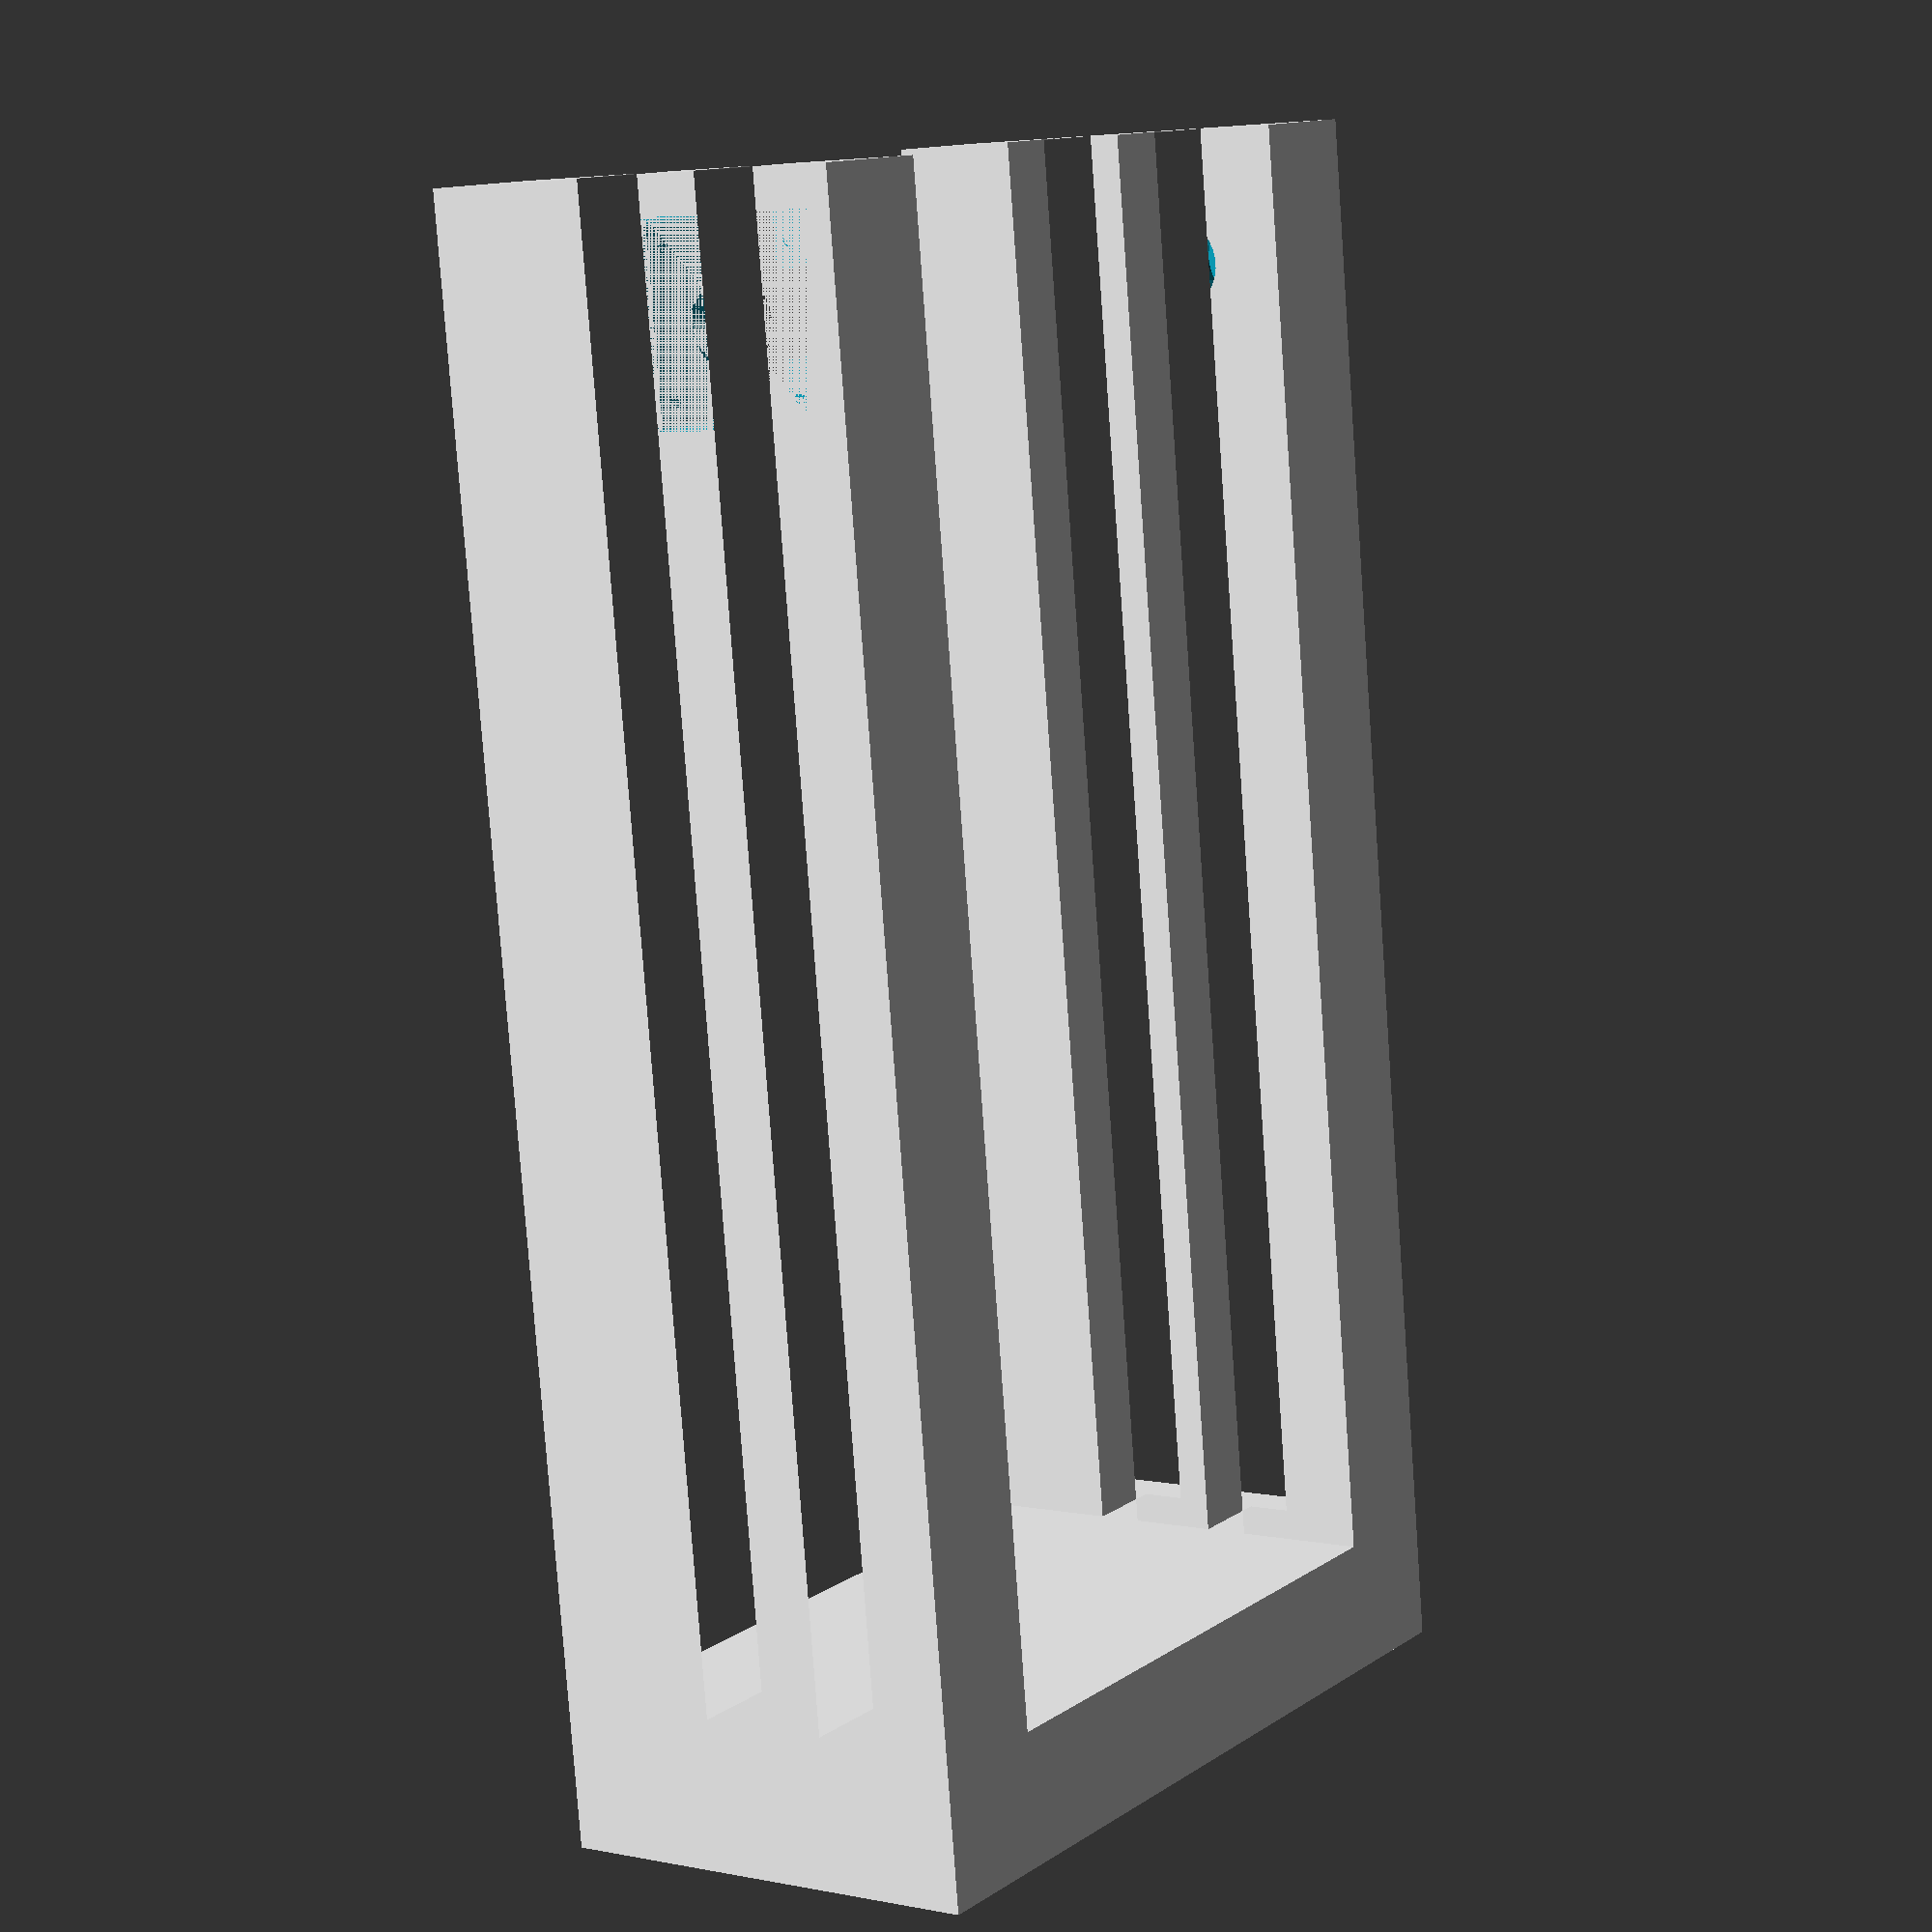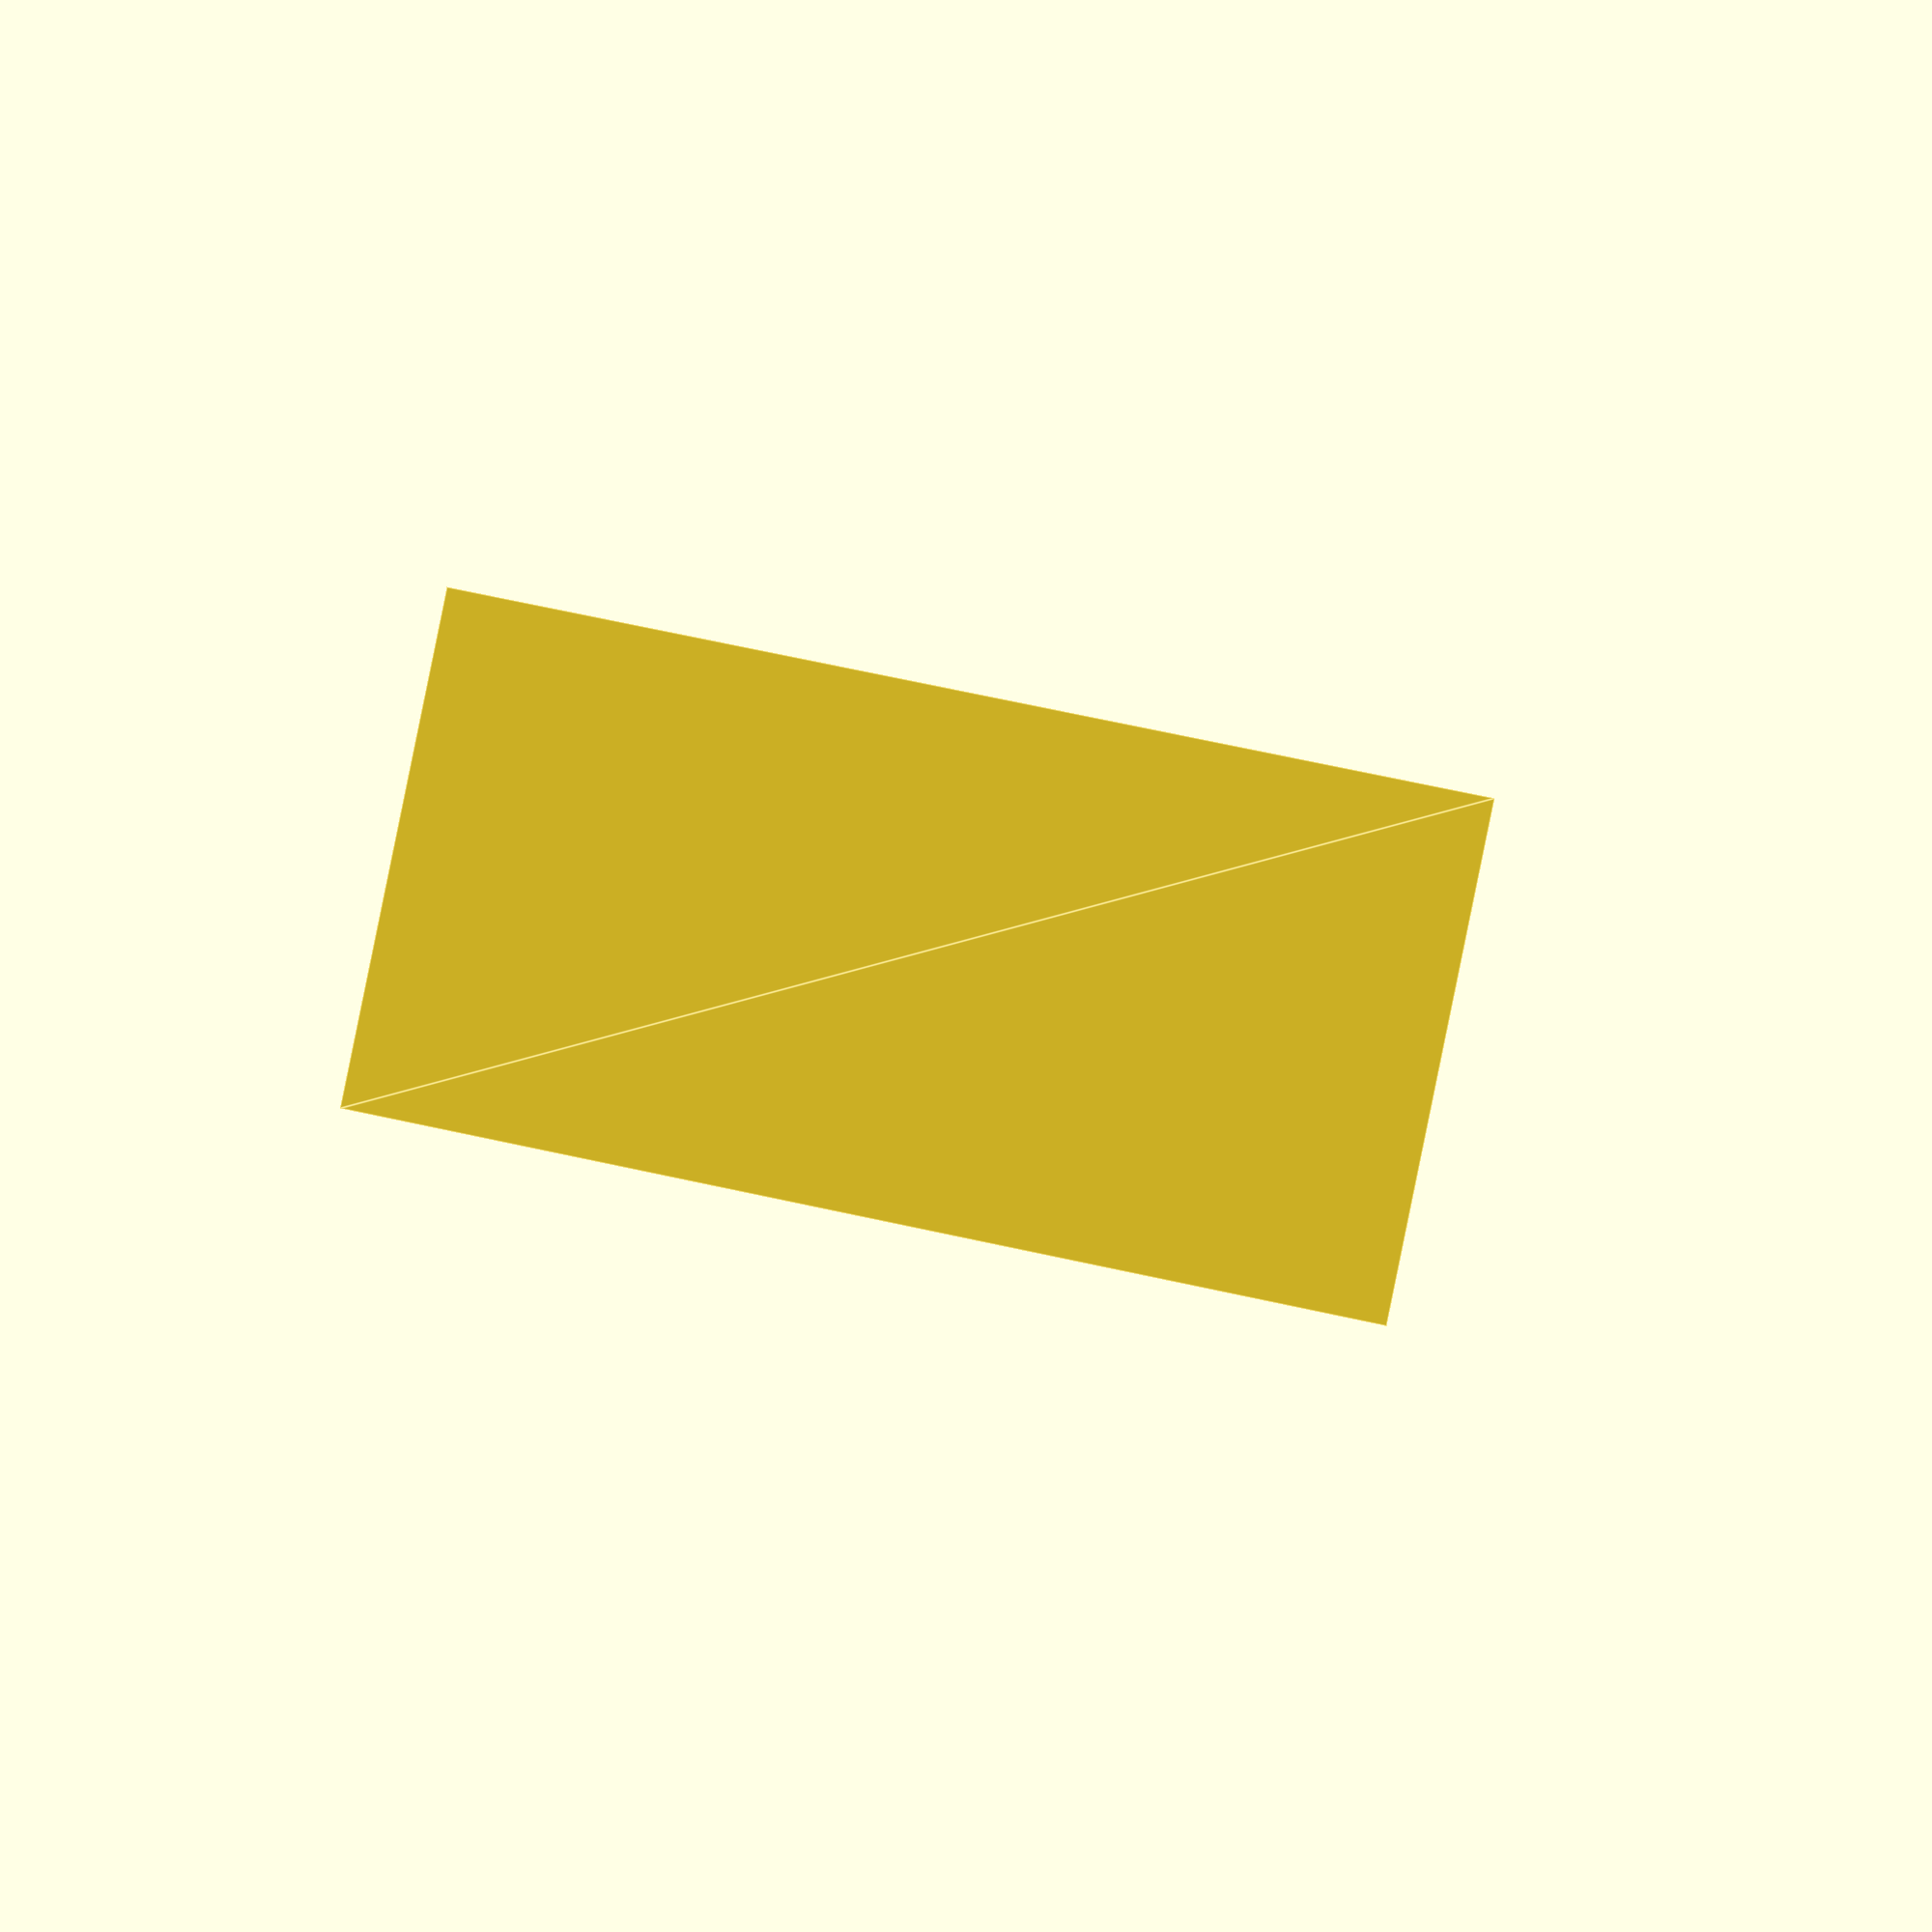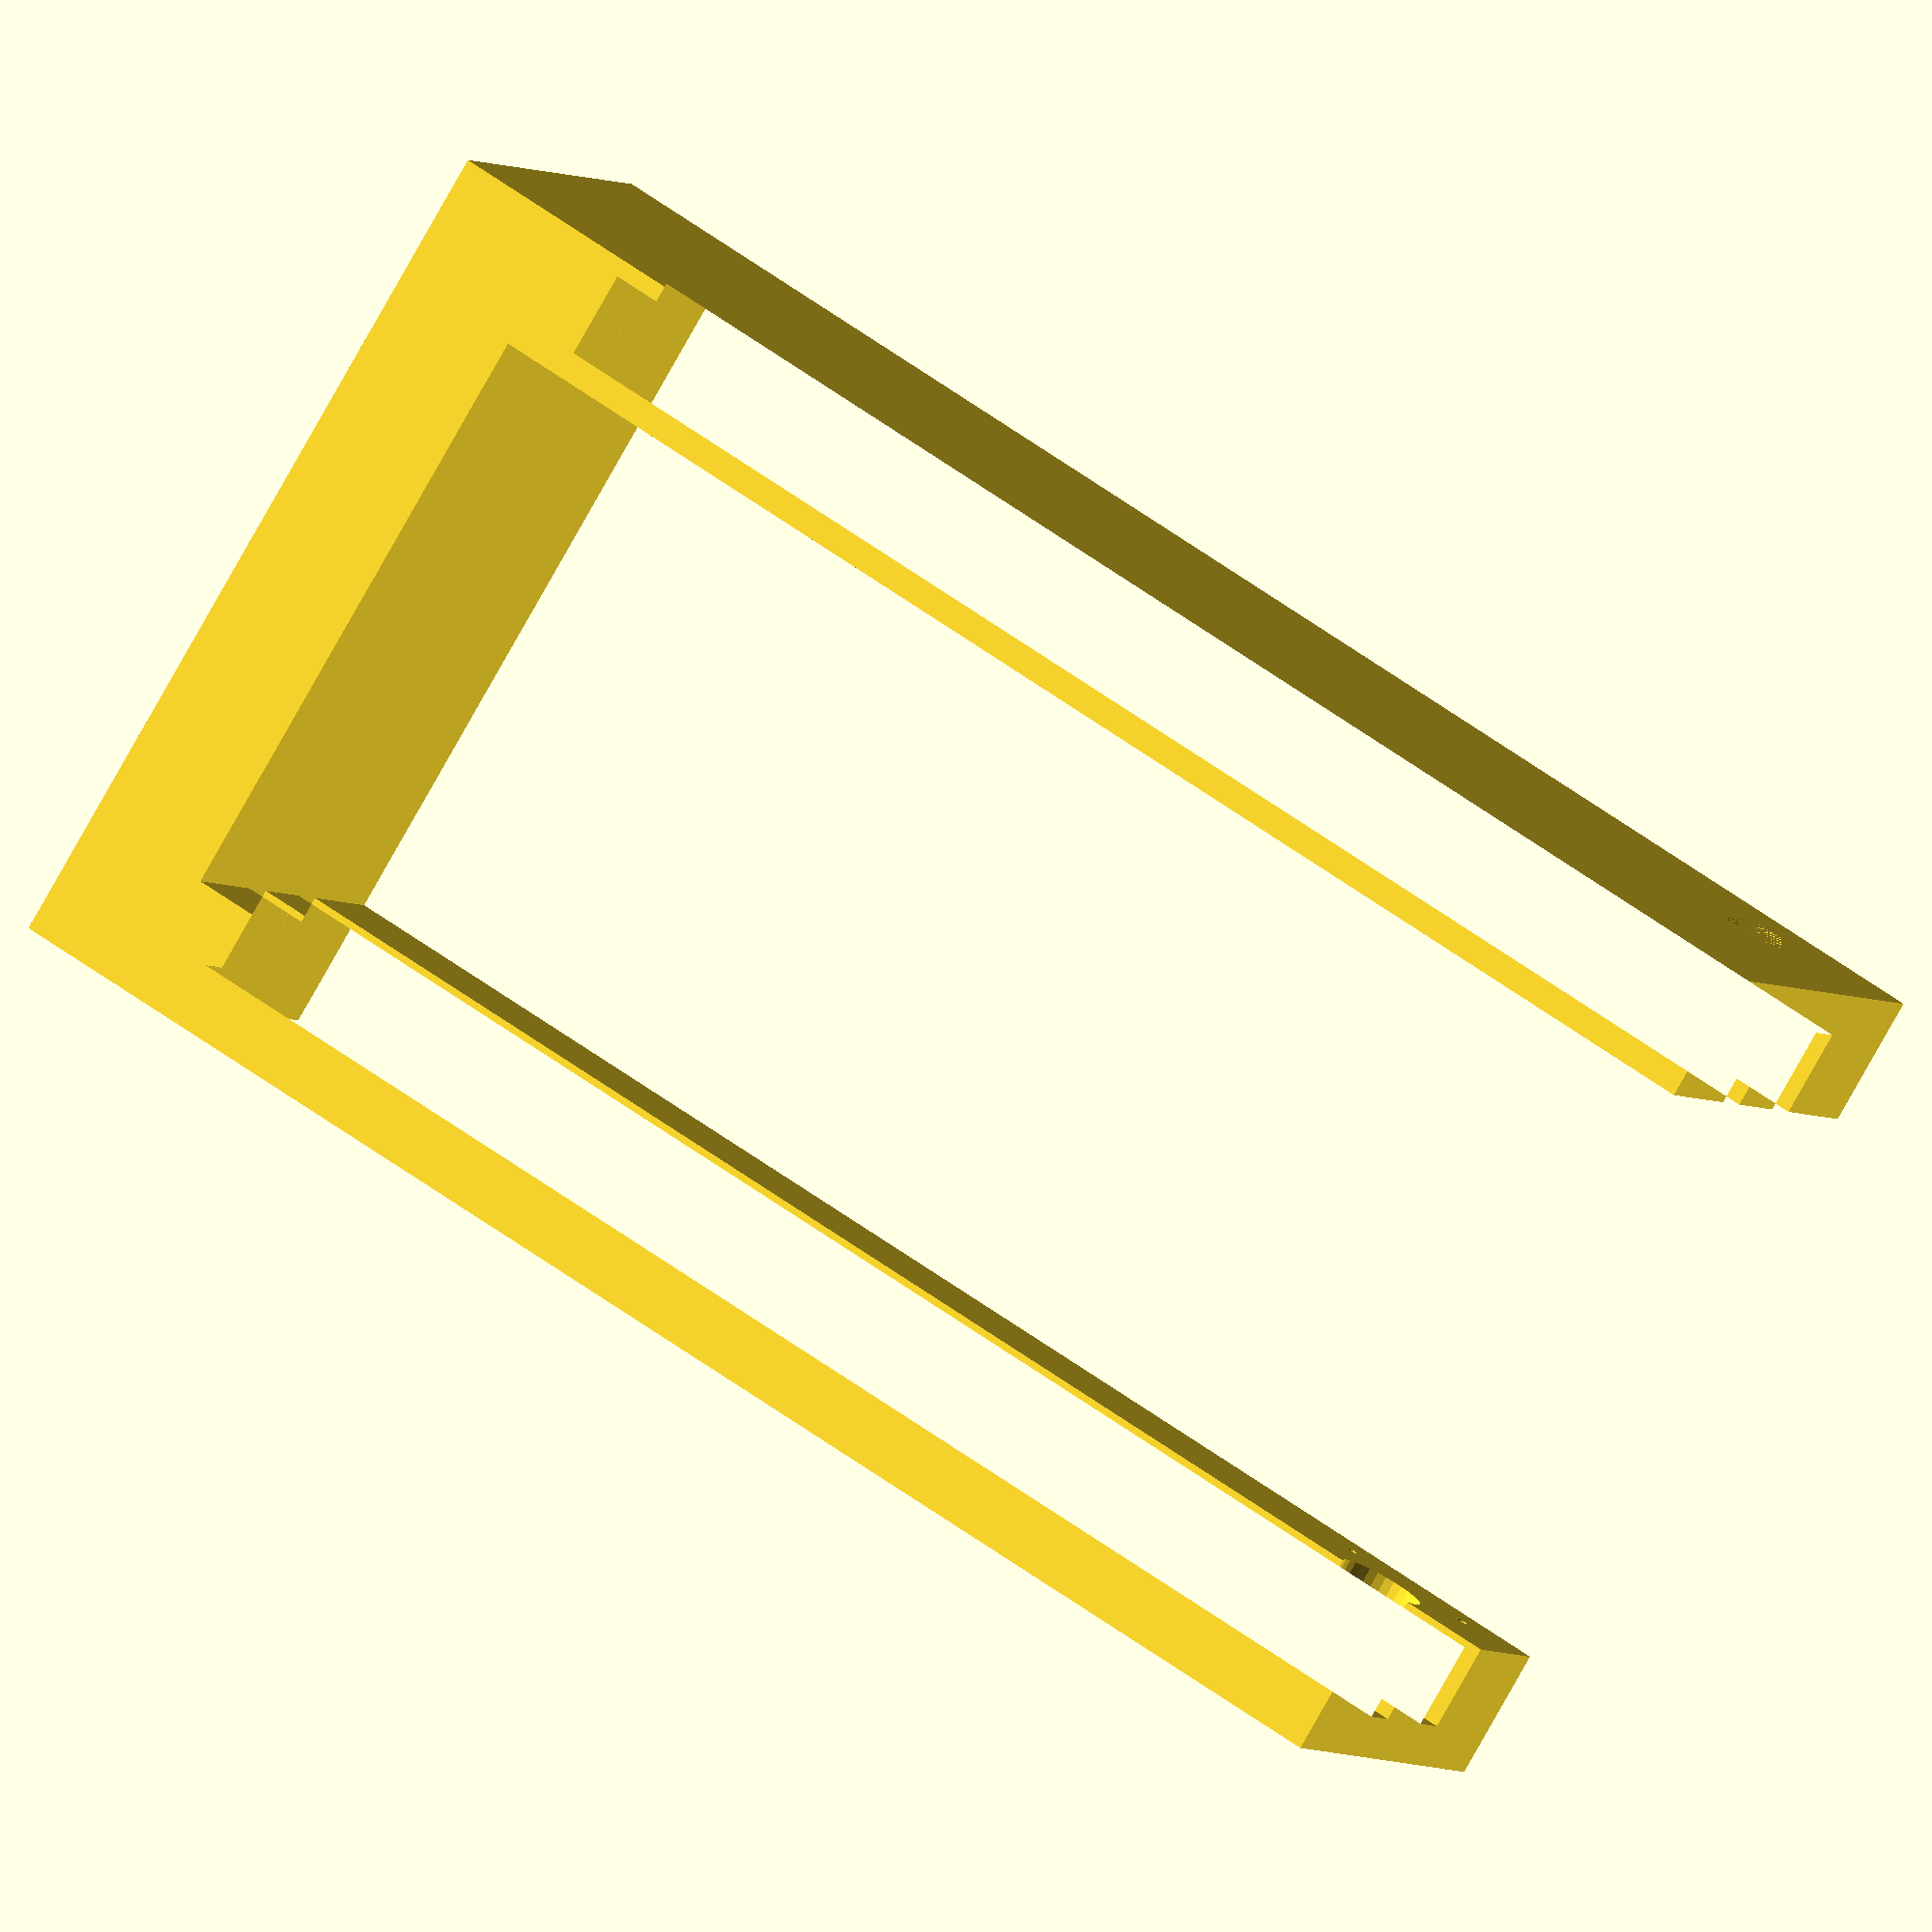
<openscad>
echo(version=version());
module sensor(){
    linear_extrude(height = 25)
        square([20, 50]);
    
}

module rounded_square( width, radius_corner ) {
	translate( [ radius_corner, radius_corner, 0 ] )
		minkowski() {
			square( width - 2 * radius_corner );
			circle( radius_corner ,$fn=30);
		}
}

module engine(){
        linear_extrude(height = 40)
            square([30, 50]);
        translate([30,25,20]){
        rotate([90,0,90])
        color("purple")
        
            cylinder(  20,   5, 5,false);
        }
    
}

module hole(d,y,z,h){ 
    translate([0,y,z])
        rotate([0,90,0])
            linear_extrude(height = h)
                circle(d,$fn=30);
    }

module guide(){
    linear_extrude(height = 330)
            difference(){
        square([30, 100]);
        translate([0,30])
            square([20,10]);
        translate([0,60])
            square([20,10]);
    }
}

module baseSideOld(){
 difference(){
        linear_extrude(height = 30)
            square([200, 100]);
        translate([110,40,31])
             rotate([0,180,0])
           linear_extrude(height = 21)
        square([20, 50]);
    }
}
module baseSide(){
        linear_extrude(height = 30)
            square([200, 100]);

}
module basePlusGuide(){
baseSide();
    difference(){
        translate([170,0,30])
            guide();
        
    }
translate([30,100,30])
    rotate([0,0,180])
        guide();
    
}
module topSide(){
    difference(){
        linear_extrude(height = 30)
            square([200, 100]);
        translate([15,60,-1])
            linear_extrude(height = 32)
                square([170, 10]);
    }
}

module maschera(){
        vite=2.5/2;
        buco=20/2;
        centroZ=330;
        centroY=35-buco+1;
        distanzaViti=31;
        scavo=43;
    
        hole(vite,centroY+distanzaViti/2,centroZ+distanzaViti/2,100);
        hole(vite,centroY+distanzaViti/2,centroZ-distanzaViti/2,100);        
        hole(vite,centroY-distanzaViti/2,centroZ+distanzaViti/2,100);
        hole(vite,centroY-distanzaViti/2,centroZ-distanzaViti/2,100);
        hole(buco,centroY,centroZ,200);
        translate([0,centroY-scavo/2,centroZ+scavo/2])
            rotate([0,90,0])
                linear_extrude(height=22)
                    rounded_square(scavo,2);

    }

module total(){
    difference(){
        basePlusGuide();
        maschera();
    }
        //translate([0,0,330])   
        //topSide();
}
total();


</openscad>
<views>
elev=260.0 azim=124.0 roll=175.9 proj=p view=solid
elev=0.7 azim=348.4 roll=183.1 proj=p view=edges
elev=303.8 azim=323.3 roll=307.8 proj=o view=solid
</views>
